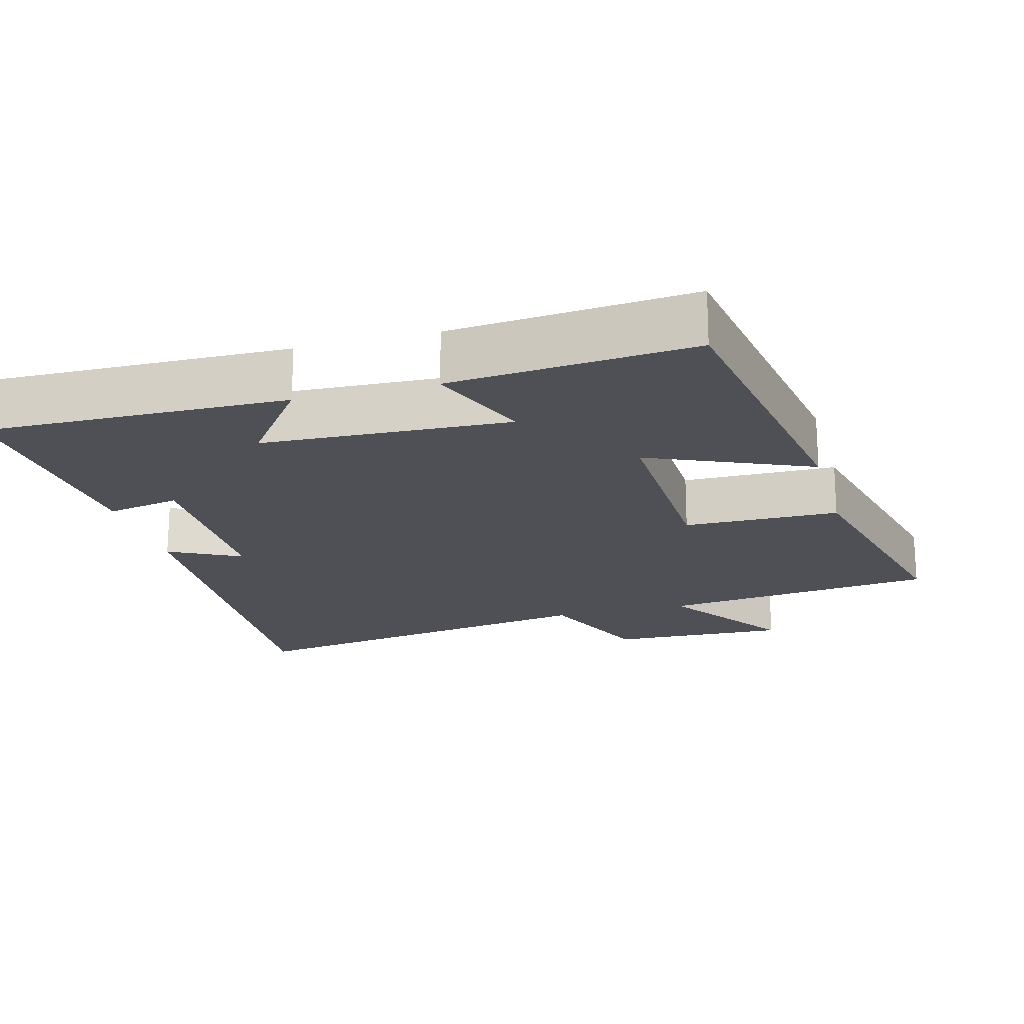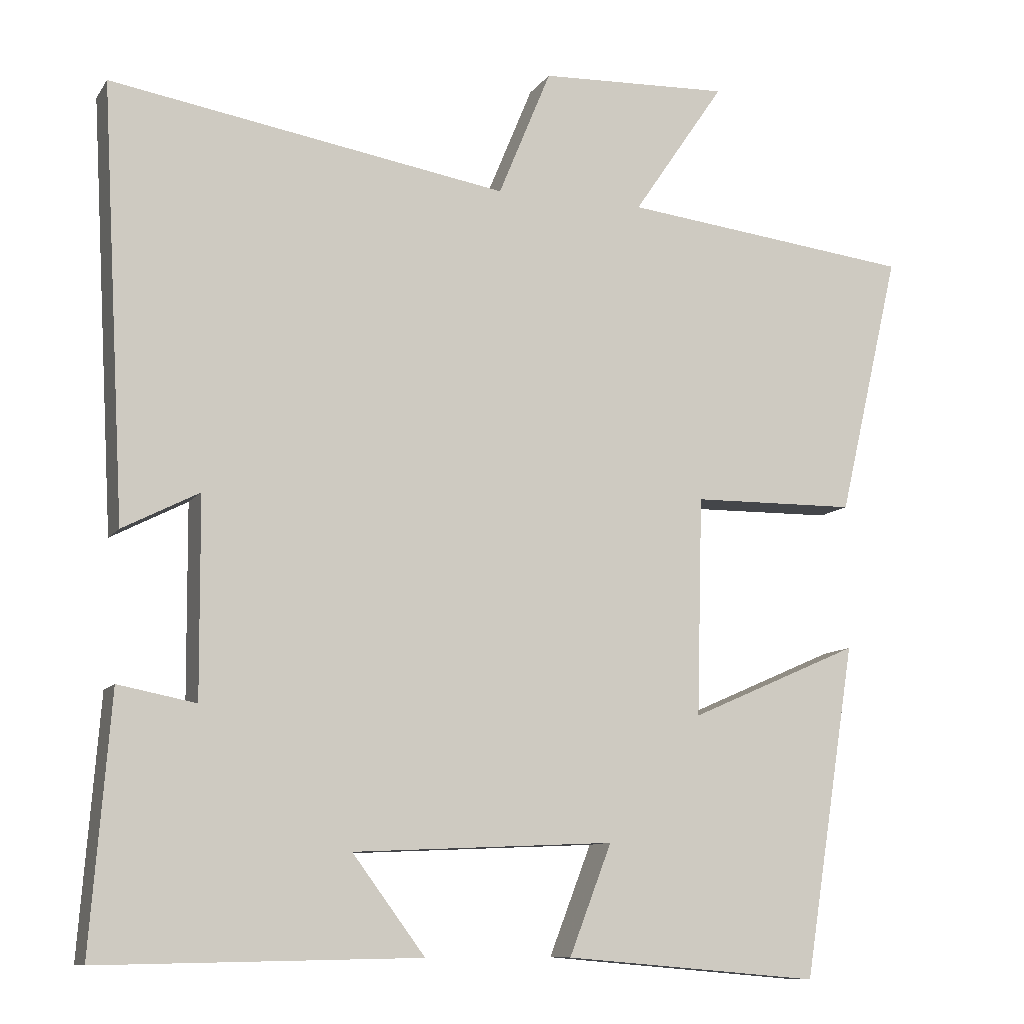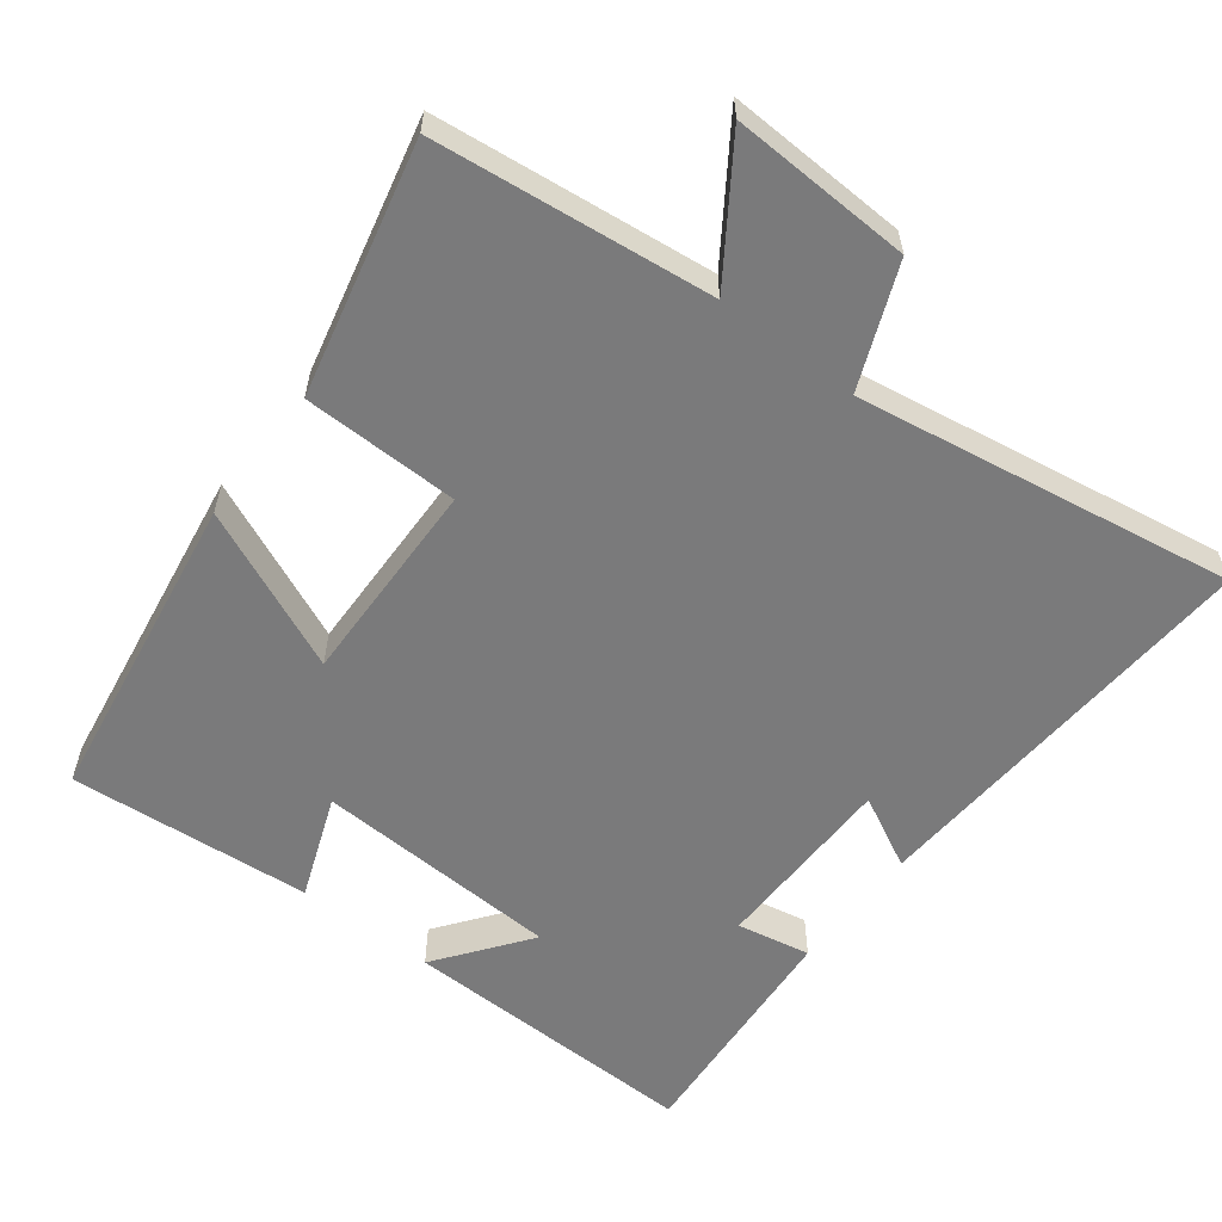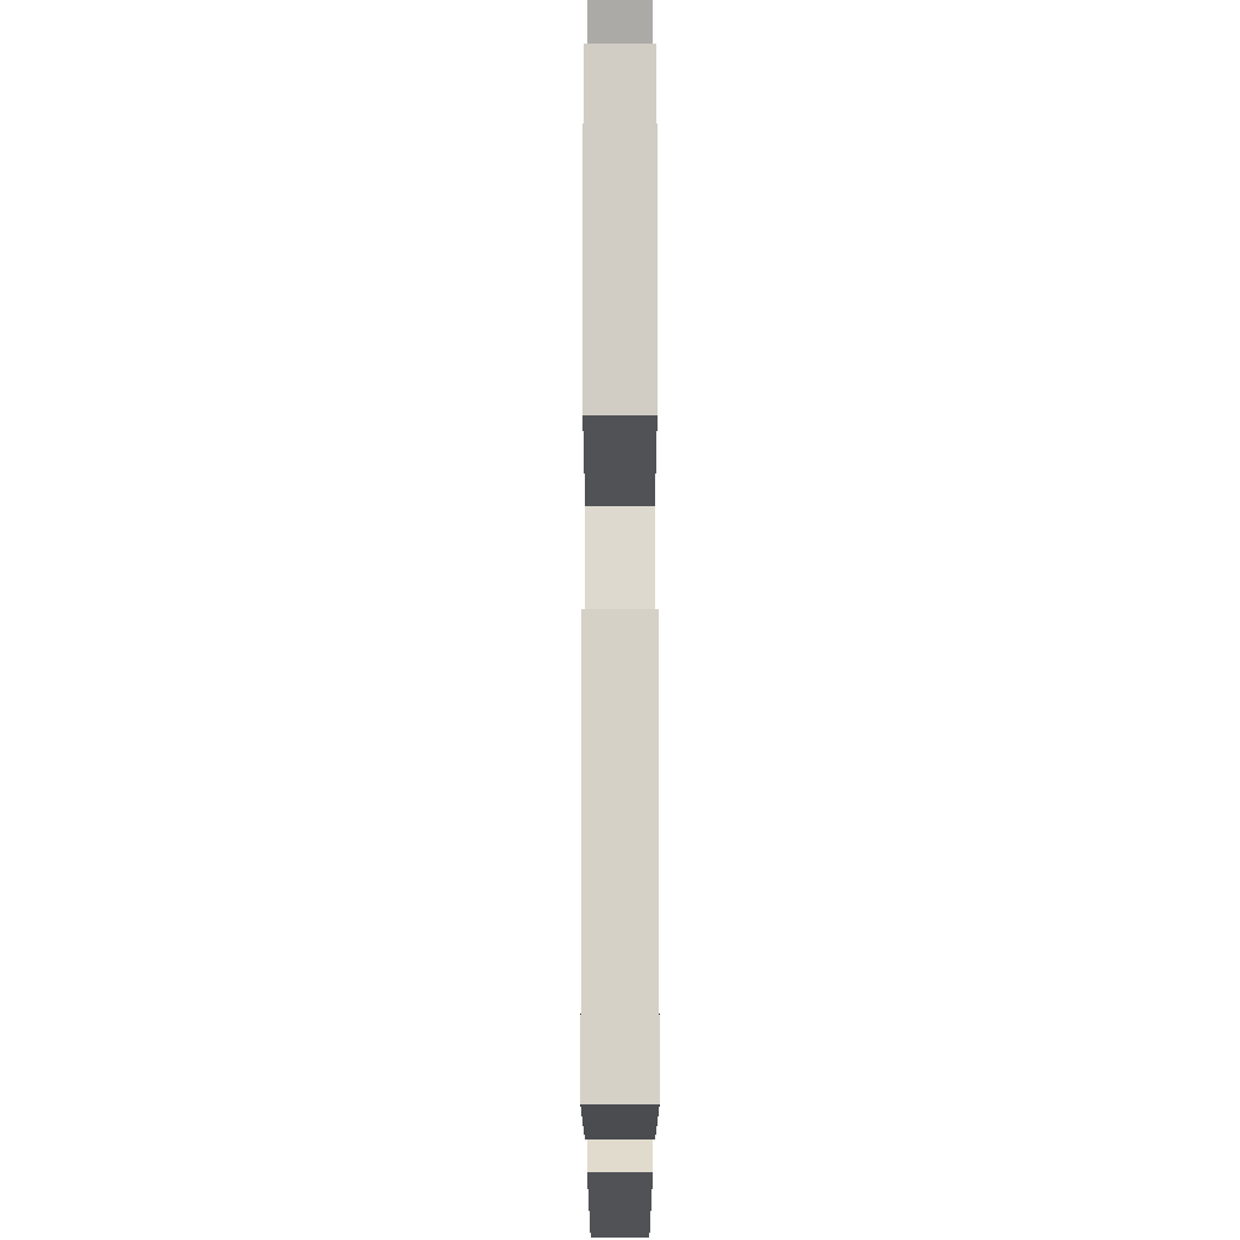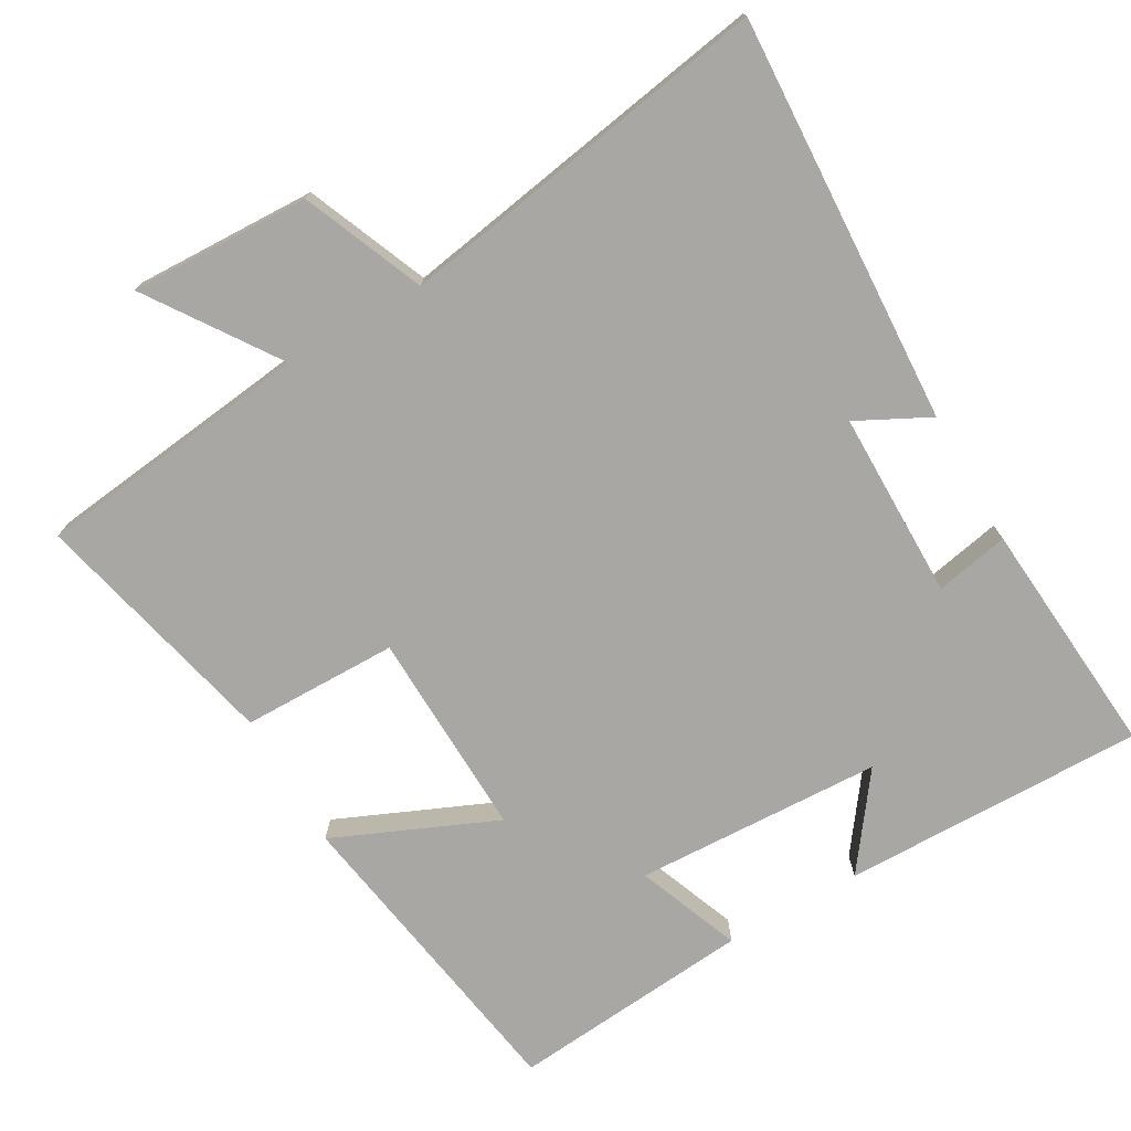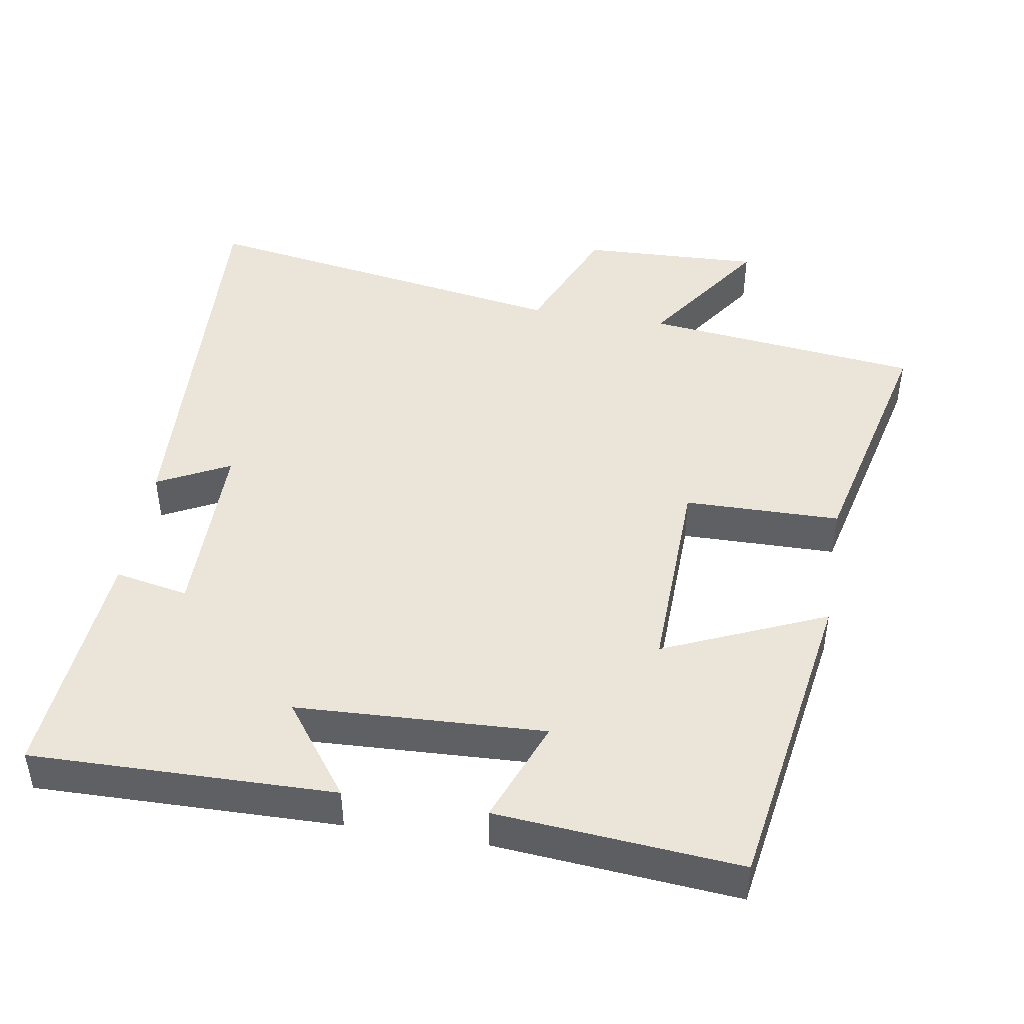
<metadata>
{"format":"obj","ext":"obj","renderer":"f3d","projection":"perspective","resolution":1024,"background":"white","views":[{"elev":-19.4,"azim":-164.7,"up":"+Y"},{"elev":-10.1,"azim":159.5,"up":"+Z"},{"elev":-58.1,"azim":-37.6,"up":"+Y"},{"elev":-20.1,"azim":-90.0,"up":"+Z"},{"elev":-74.5,"azim":30.0,"up":"+Y"},{"elev":45.2,"azim":-170.5,"up":"+Y"}]}
</metadata>
<code>
v 0.526 0.07 -0.508
v 0.103 0.07 -0.5
v 0.199 0.07 -0.371
v -0.147 0.07 -0.355
v -0.091 0.07 -0.5
v -0.43 0.07 -0.529
v -0.5 0.07 -0.088
v -0.274 0.07 -0.187
v -0.282 0.07 0.103
v -0.5 0.07 0.106
v -0.582 0.07 0.455
v -0.195 0.07 0.5
v -0.317 0.07 0.68
v -0.065 0.07 0.67
v 0.005 0.07 0.5
v 0.532 0.07 0.587
v 0.5 0.07 0.016
v 0.399 0.07 0.068
v 0.397 0.07 -0.194
v 0.5 0.07 -0.174
v 0.526 0 -0.508
v 0.103 0 -0.5
v 0.199 0 -0.371
v -0.147 0 -0.355
v -0.091 0 -0.5
v -0.43 0 -0.529
v -0.5 0 -0.088
v -0.274 0 -0.187
v -0.282 0 0.103
v -0.5 0 0.106
v -0.582 0 0.455
v -0.195 0 0.5
v -0.317 0 0.68
v -0.065 0 0.67
v 0.005 0 0.5
v 0.532 0 0.587
v 0.5 0 0.016
v 0.399 0 0.068
v 0.397 0 -0.194
v 0.5 0 -0.174
f 1 2 3
f 20 1 3
f 19 20 3
f 18 19 3 4
f 15 16 17 18
f 15 18 4
f 12 13 14 15
f 11 12 15
f 10 11 15
f 9 10 15
f 8 9 15 4
f 6 7 8
f 5 6 8
f 4 5 8
f 23 22 21
f 23 21 40
f 23 40 39
f 24 23 39 38
f 38 37 36 35
f 24 38 35
f 35 34 33 32
f 35 32 31
f 35 31 30
f 35 30 29
f 24 35 29 28
f 28 27 26
f 28 26 25
f 28 25 24
f 1 21 22 2
f 2 22 23 3
f 3 23 24 4
f 4 24 25 5
f 5 25 26 6
f 6 26 27 7
f 7 27 28 8
f 8 28 29 9
f 9 29 30 10
f 10 30 31 11
f 11 31 32 12
f 12 32 33 13
f 13 33 34 14
f 14 34 35 15
f 15 35 36 16
f 16 36 37 17
f 17 37 38 18
f 18 38 39 19
f 19 39 40 20
f 20 40 21 1

</code>
